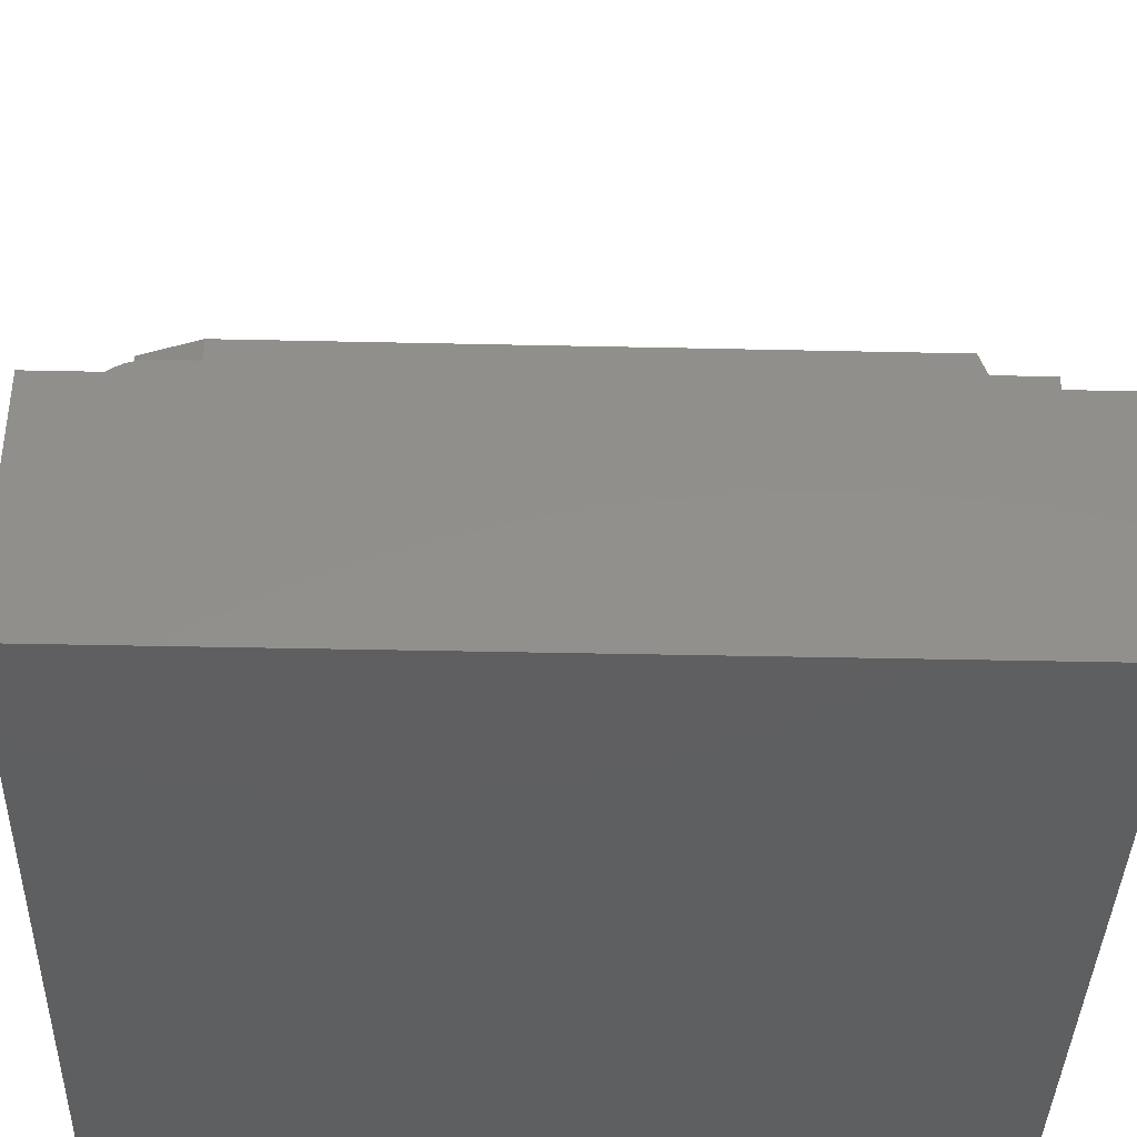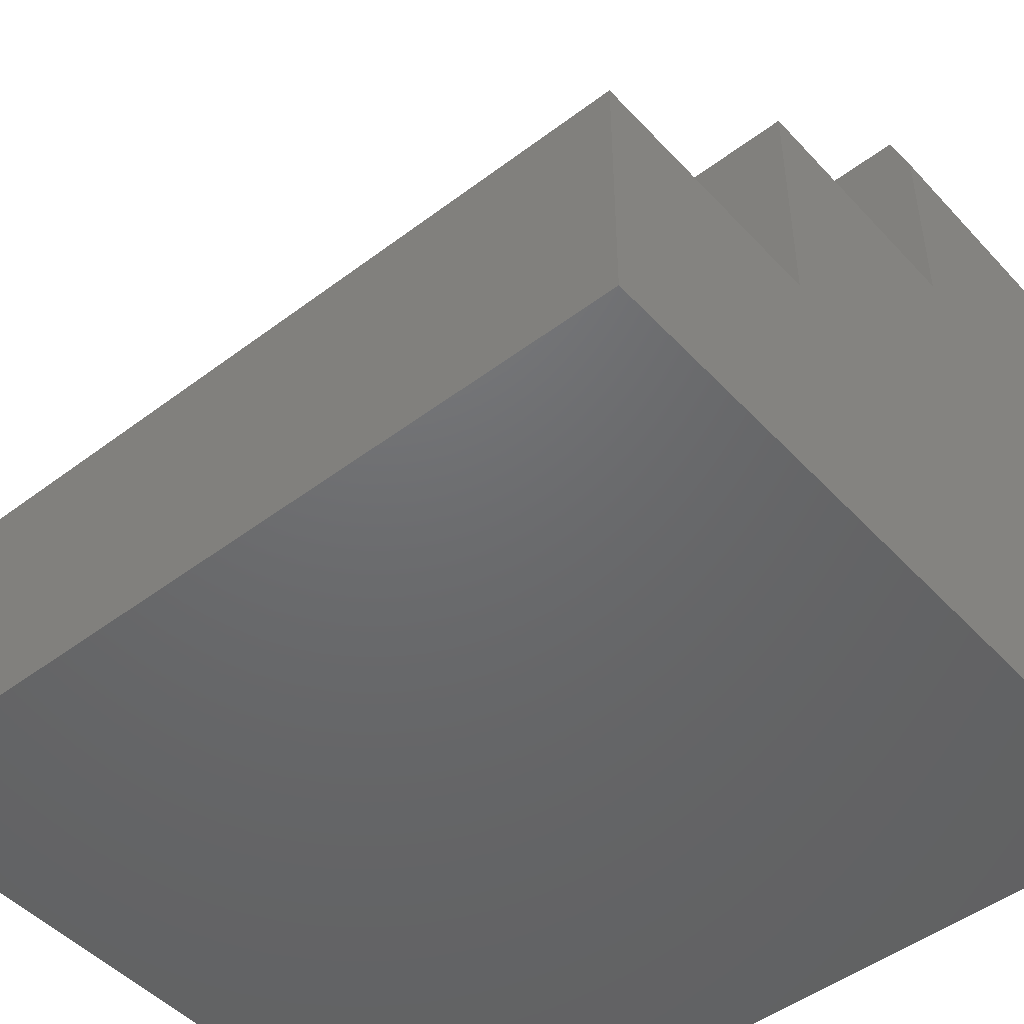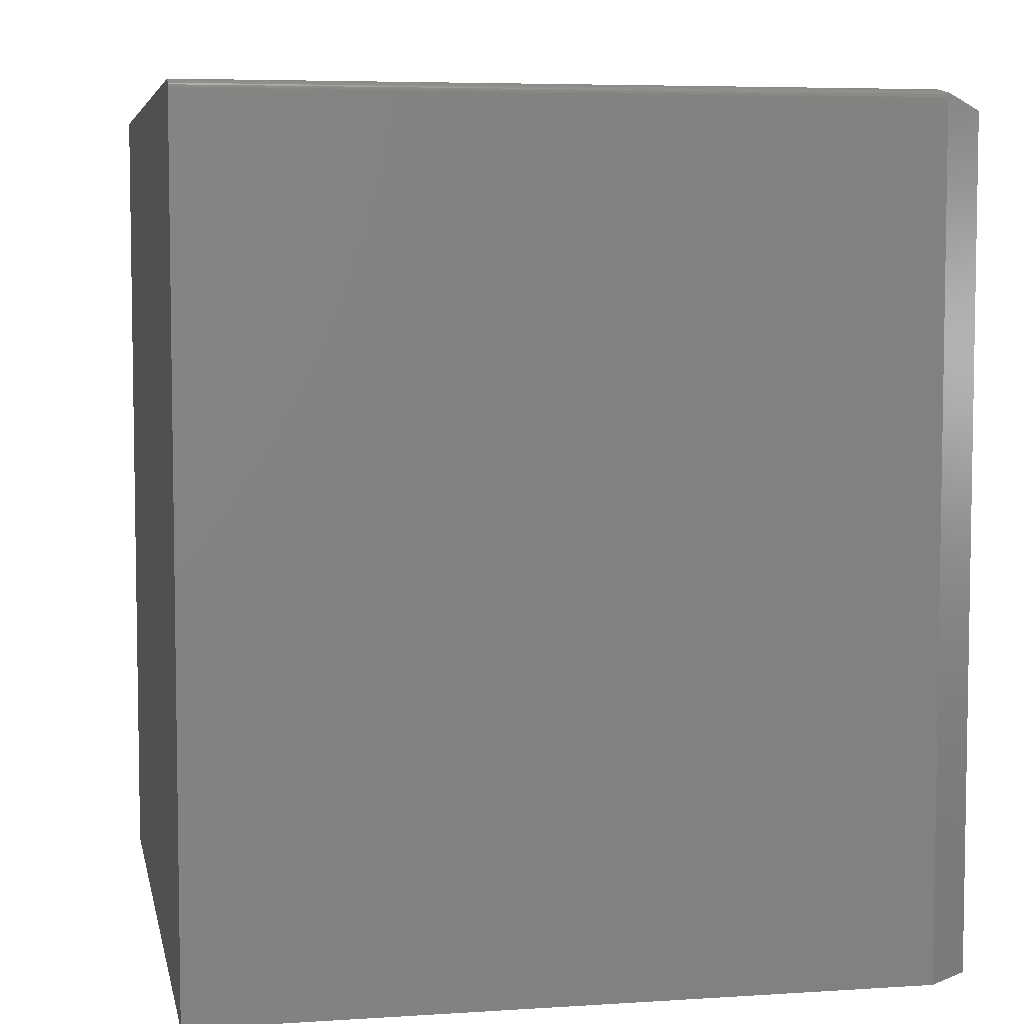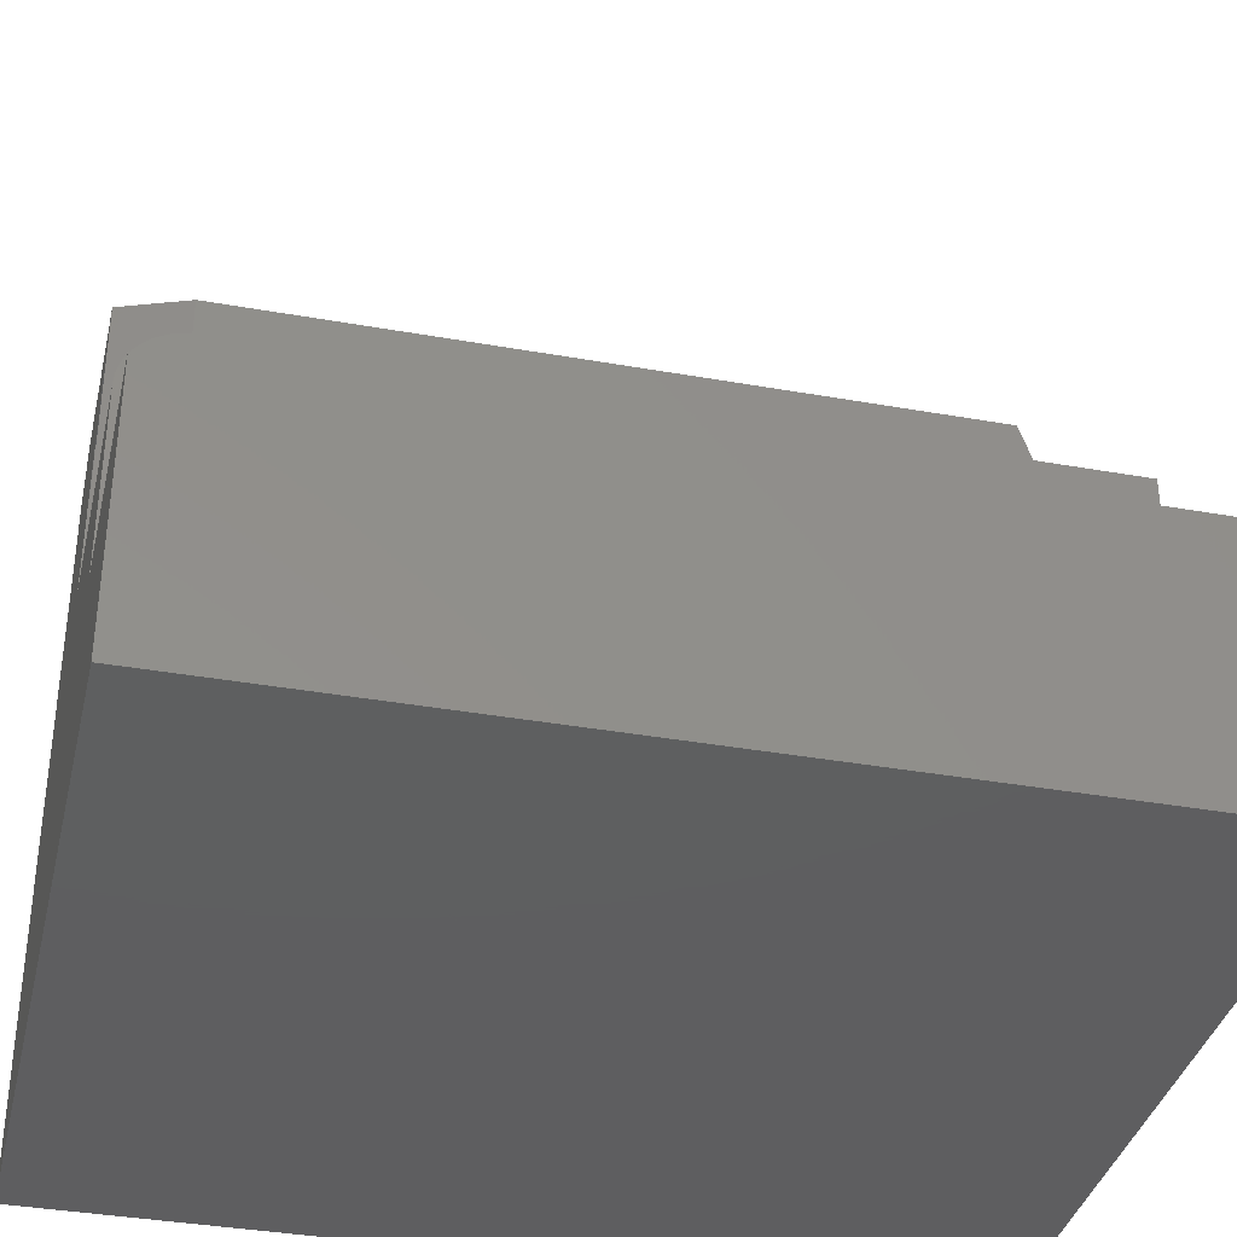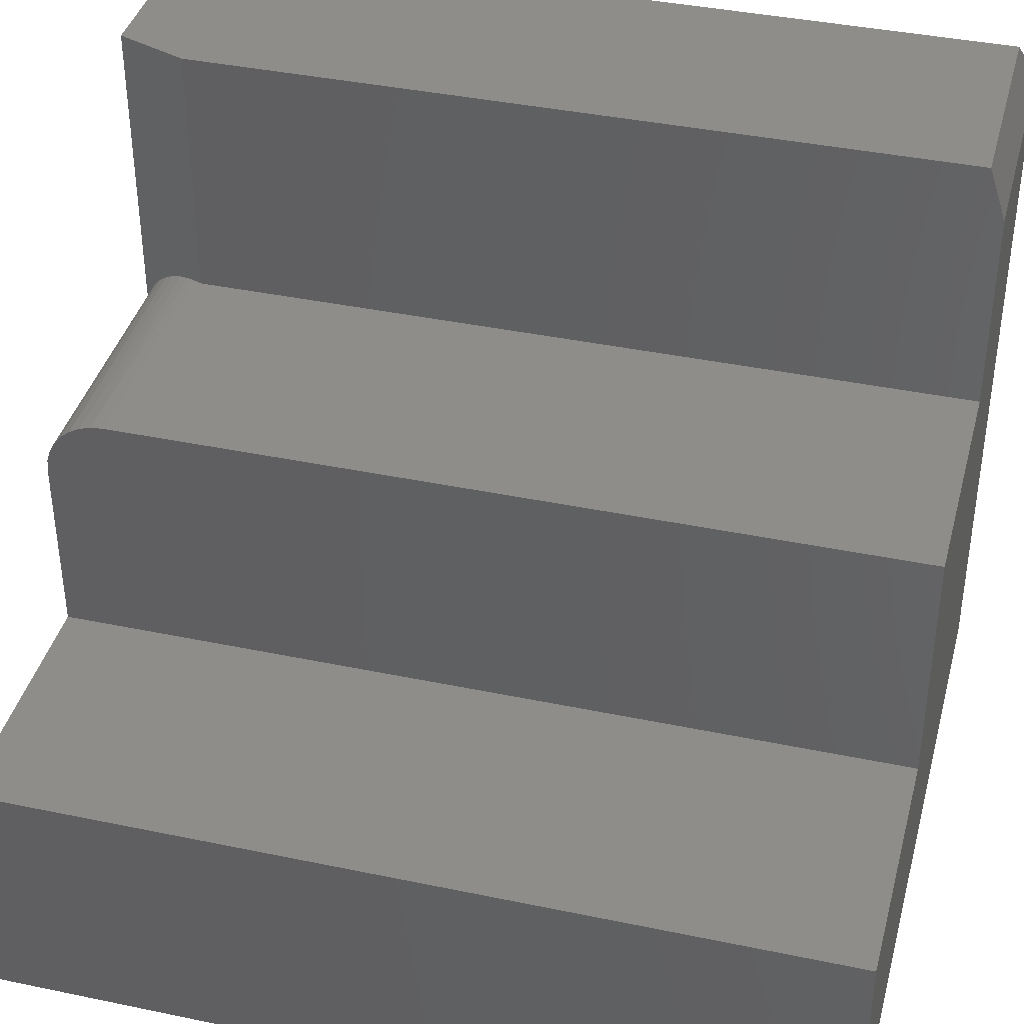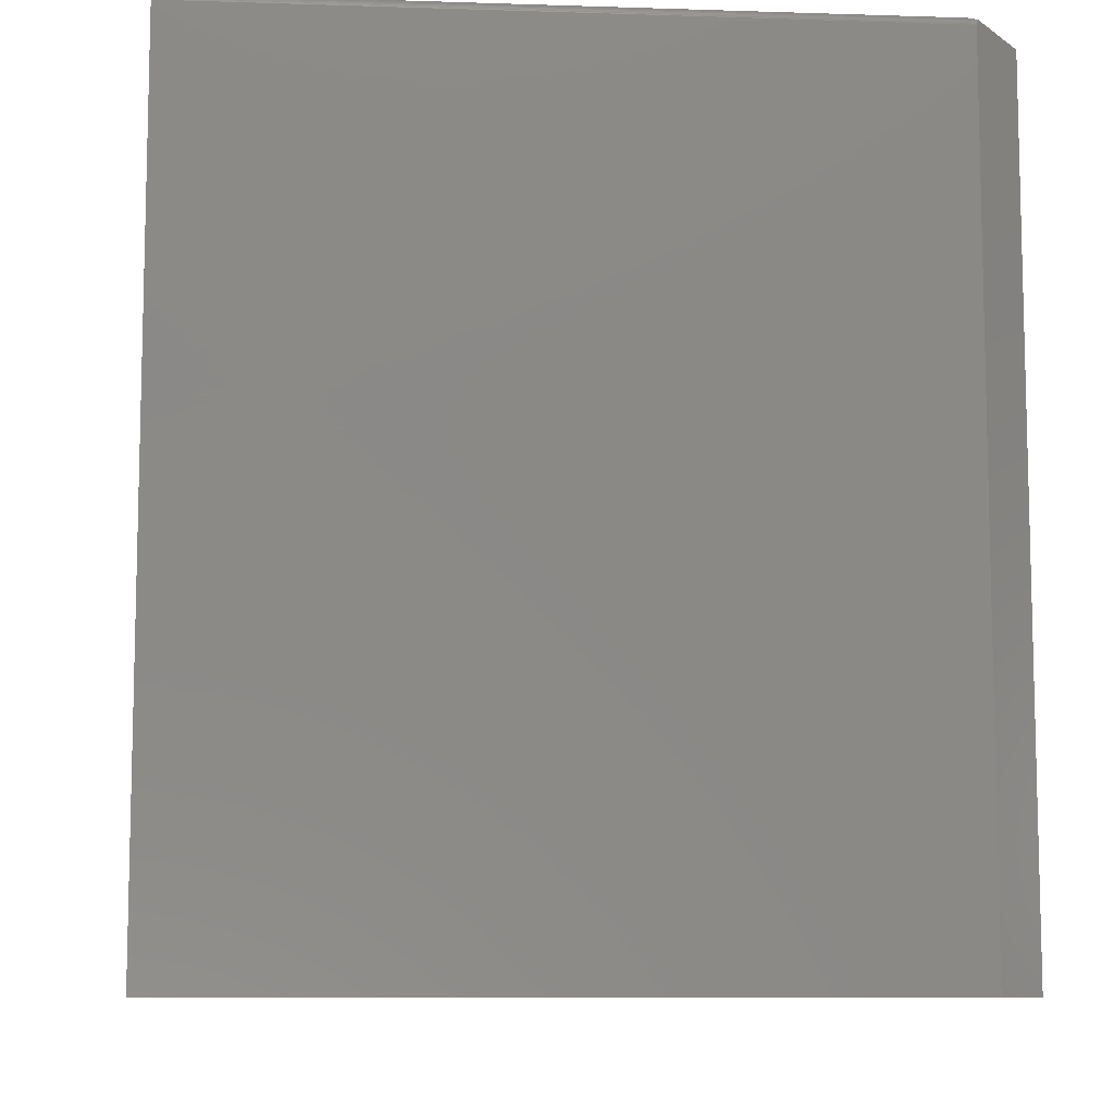
<metadata>
{"format":"stl","ext":"stl","renderer":"f3d","projection":"perspective","resolution":1024,"background":"white","views":[{"elev":-38.7,"azim":88.4,"up":"+Z"},{"elev":-48.0,"azim":130.3,"up":"+Z"},{"elev":5.8,"azim":-101.2,"up":"+Y"},{"elev":-36.6,"azim":76.9,"up":"+Z"},{"elev":39.4,"azim":104.6,"up":"+Z"},{"elev":-9.1,"azim":-94.9,"up":"+Y"}]}
</metadata>
<code>
# stl→obj: 55 verts, 105 faces
v -0.6641 8.674e-19 0.625
v -0.6656 -0.0001501 -3.851e-19
v -0.6651 -7.24e-05 0.6252
v -0.6641 8.674e-19 -4.784e-19
v -0.6671 -0.0005947 -2.953e-19
v -0.6671 -0.0006276 0.6269
v -0.6684 -0.001317 -2.126e-19
v -0.6681 -0.001147 0.6284
v -0.6696 -0.002288 -1.401e-19
v -0.6691 -0.001811 0.6304
v -0.6706 -0.003472 -8.062e-20
v -0.6719 -0.007812 0
v -0.6719 -0.007812 0.6328
v -0.6717 -0.006288 -9.192e-21
v -0.6718 -0.00676 0.6329
v -0.6713 -0.004823 -3.641e-20
v -0.671 -0.004315 0.6338
v -0.6704 -0.003228 0.6347
v -0.6406 -0.01562 0.6719
v -0.4456 -0.01562 0.6719
v -0.4456 2.513e-17 0.625
v -0.6719 -0.75 0.6328
v -0.6719 -0.75 0
v -0.4456 -0.6875 0.6719
v -0.6406 -0.75 0.6719
v -0.469 -0.75 0.6719
v -0.2263 -0.75 0.3909
v -0.469 -0.75 0.3909
v -0.2263 -0.75 0.2263
v 1.249e-16 -0.75 0.2263
v 1.11e-16 -0.75 -4.114e-17
v -0.4456 2.513e-17 0.4456
v -0.2263 4.947e-17 0.4456
v -0.2263 4.947e-17 0.2263
v 1.386e-17 7.459e-17 0.2263
v 0 7.459e-17 -4.114e-17
v -0.4456 -0.6875 0.4456
v -0.2263 -0.6953 0.4456
v -0.4508 -0.7016 0.4452
v -0.2263 -0.706 0.4445
v -0.4485 -0.6953 0.4456
v -0.4541 -0.7101 0.4435
v -0.2263 -0.7162 0.4414
v -0.4572 -0.7184 0.4404
v -0.2263 -0.7257 0.4363
v -0.4601 -0.7261 0.436
v -0.4629 -0.7337 0.4299
v -0.2263 -0.734 0.4295
v -0.4653 -0.7401 0.4223
v -0.2263 -0.7408 0.4213
v -0.4671 -0.745 0.4137
v -0.2263 -0.7458 0.4118
v -0.4687 -0.7491 0.4009
v -0.2263 -0.7489 0.4015
v -0.4676 -0.7463 0.4106
f 1 2 3
f 1 4 2
f 2 5 3
f 3 5 6
f 5 7 6
f 6 7 8
f 8 7 9
f 8 9 10
f 10 9 11
f 12 13 14
f 14 13 15
f 14 15 16
f 16 15 17
f 16 17 11
f 11 17 18
f 11 18 10
f 19 20 21
f 19 21 1
f 19 1 3
f 19 3 6
f 19 6 8
f 19 8 10
f 19 10 18
f 13 12 22
f 22 12 23
f 20 19 24
f 24 19 25
f 24 25 26
f 27 28 29
f 29 28 23
f 29 23 30
f 30 23 31
f 26 25 28
f 28 25 22
f 28 22 23
f 19 18 17
f 19 17 15
f 19 15 13
f 19 13 22
f 19 22 25
f 4 1 21
f 4 21 32
f 4 32 33
f 4 33 34
f 4 34 35
f 4 35 36
f 11 14 16
f 31 23 12
f 31 12 14
f 31 14 11
f 31 11 9
f 31 9 7
f 31 7 5
f 31 5 2
f 31 2 4
f 31 4 36
f 24 37 20
f 20 37 32
f 20 32 21
f 38 39 40
f 38 41 39
f 39 42 40
f 43 40 42
f 42 44 43
f 45 43 44
f 45 44 46
f 45 46 47
f 45 47 48
f 48 47 49
f 48 49 50
f 50 49 51
f 52 50 51
f 28 27 53
f 53 27 54
f 53 54 55
f 55 54 52
f 55 52 51
f 33 32 38
f 38 32 37
f 38 37 41
f 26 53 55
f 26 55 51
f 26 51 49
f 26 49 47
f 26 47 46
f 26 46 44
f 26 44 42
f 26 42 39
f 26 39 41
f 26 41 37
f 26 37 24
f 27 52 54
f 29 34 33
f 29 33 38
f 29 38 40
f 29 40 43
f 29 43 45
f 29 45 48
f 29 48 50
f 29 50 52
f 29 52 27
f 35 34 30
f 30 34 29
f 36 35 31
f 31 35 30

</code>
